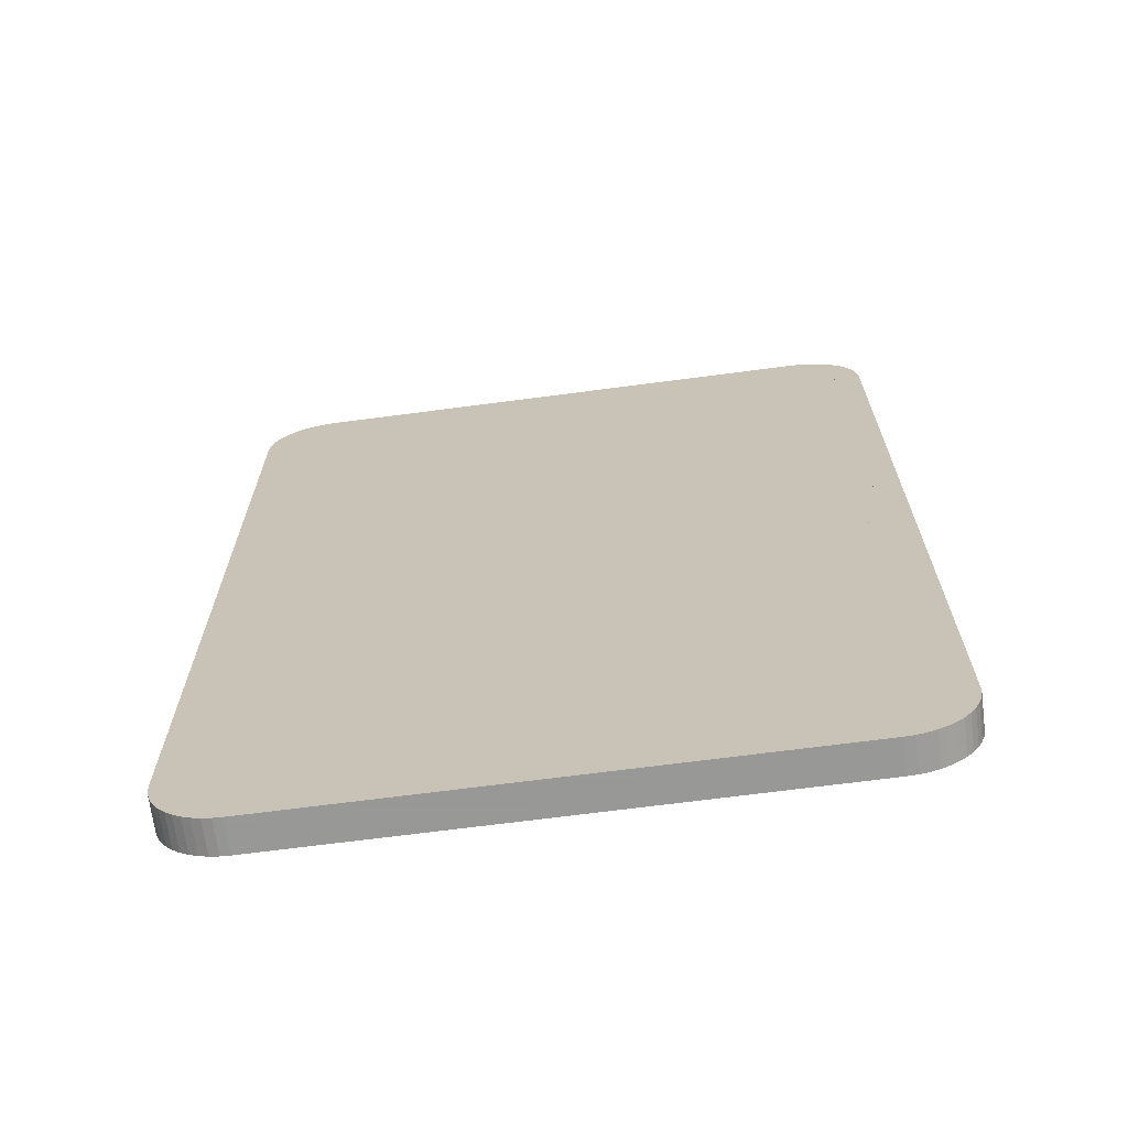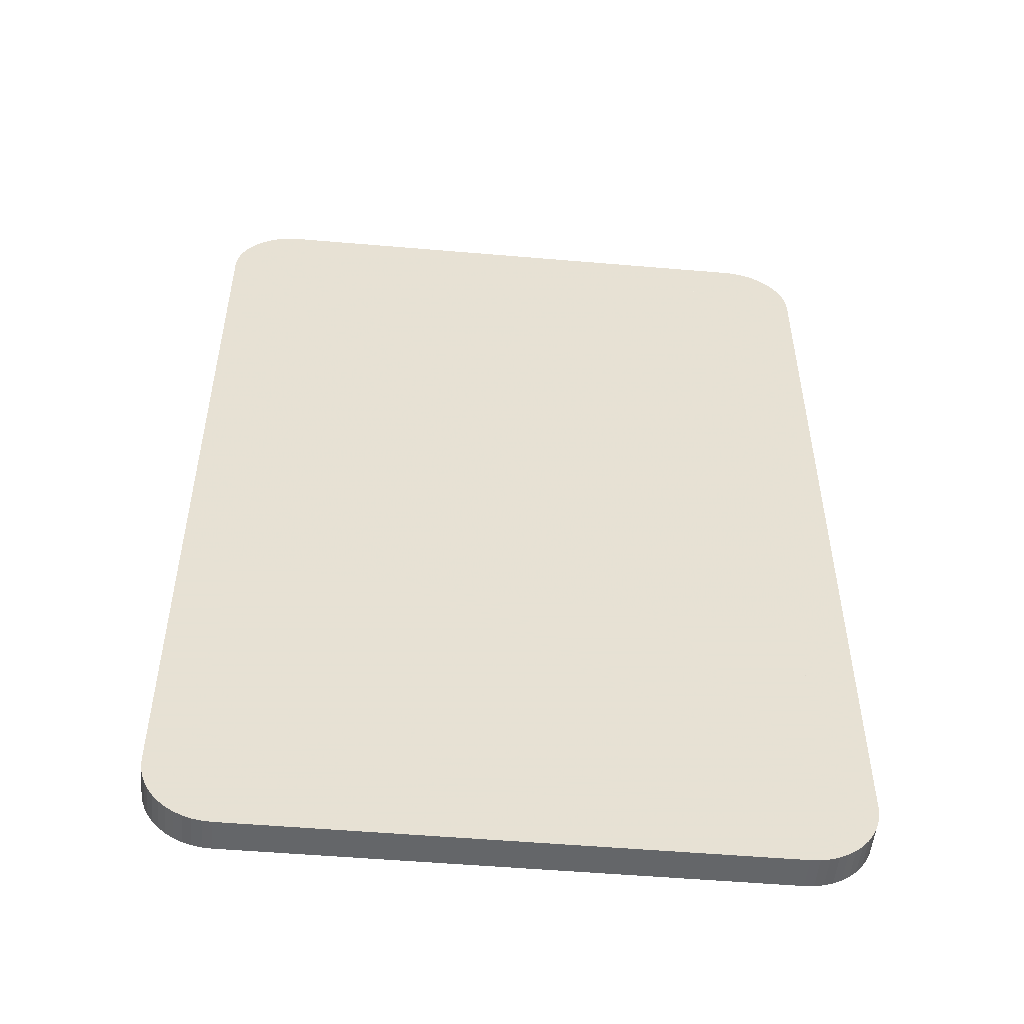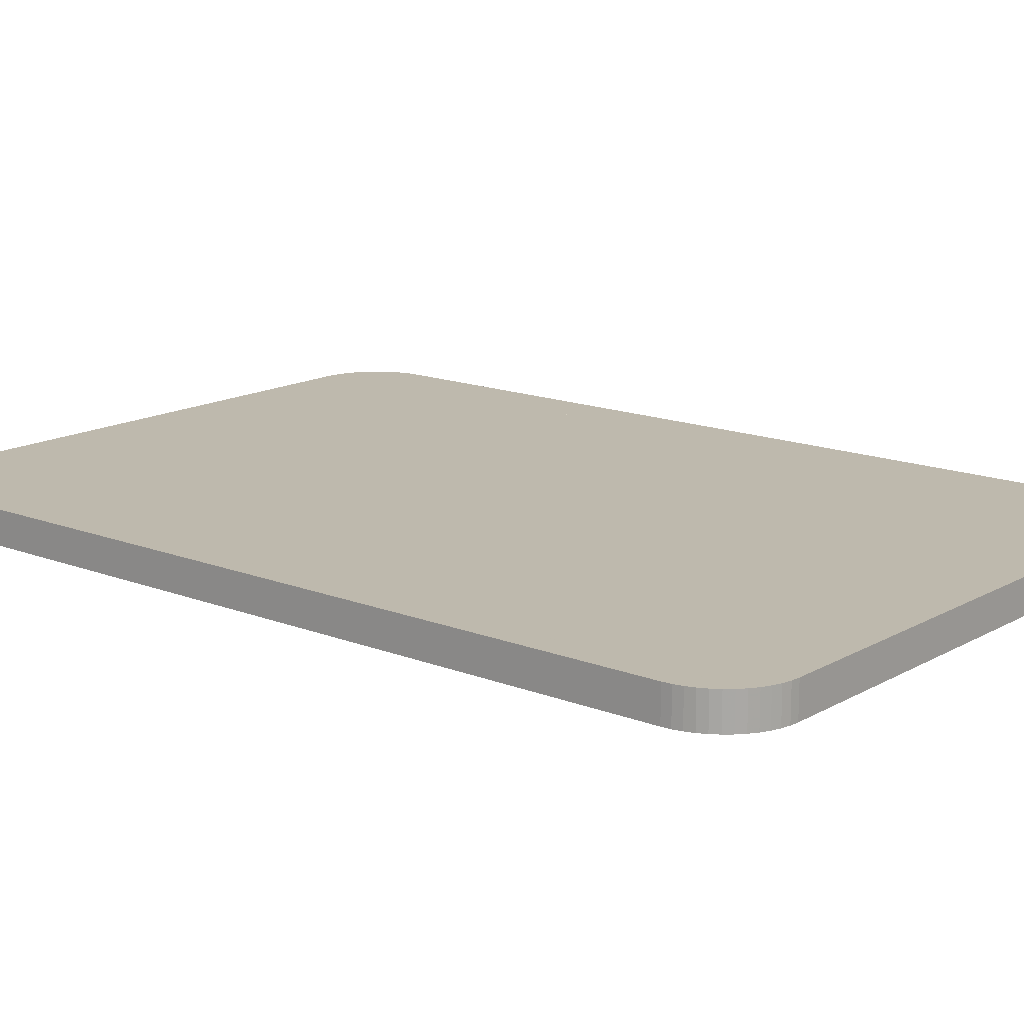
<metadata>
{"format":"obj","ext":"obj","renderer":"f3d","projection":"perspective","resolution":1024,"background":"white","views":[{"elev":-68.4,"azim":-172.5,"up":"+Z"},{"elev":-51.7,"azim":174.7,"up":"+Z"},{"elev":15.1,"azim":-50.1,"up":"+Y"}]}
</metadata>
<code>
o SketchUp.012_ID108
v 1.38 2.019 -22.56
v -0.9154 1.349 -21.61
v 1.38 2.019 -2.204
v 1.38 0 -22.56
v -0.9154 0 -21.61
v -0.9154 0 -5.491
v -0.9154 1.349 -5.491
v 1.38 0 -2.204
f 6 7 2 5
f 8 3 7 6
f 4 5 2 1
f 1 2 7 3
o SketchUp.011_ID100
v -25.77 1.349 -48.61
v -2.135 2.019 -50.9
v -29.06 2.019 -50.9
v -5.428 1.349 -48.61
v -25.77 1.349 -48.61
v -29.06 0 -50.9
v -25.77 0 -48.61
v -29.06 2.019 -50.9
v -5.428 1.349 -48.61
v -25.77 0 -48.61
v -5.428 0 -48.61
v -25.77 1.349 -48.61
v -2.135 2.019 -50.9
v -5.428 0 -48.61
v -2.135 0 -50.9
v -5.428 1.349 -48.61
f 18 19 17 20
f 22 23 21 24
f 14 15 13 16
f 10 11 9 12
o SketchUp.010_ID92
v -32.58 2.019 -27.02
v -30.28 1.349 -44.09
v -32.58 2.019 -47.38
v -30.28 1.349 -27.97
v -30.28 1.349 -27.97
v -32.58 0 -27.02
v -30.28 0 -27.97
v -32.58 2.019 -27.02
v -30.28 0 -44.09
v -30.28 1.349 -27.97
v -30.28 0 -27.97
v -30.28 1.349 -44.09
v -32.58 0 -47.38
v -30.28 1.349 -44.09
v -30.28 0 -44.09
v -32.58 2.019 -47.38
f 38 39 37 40
f 34 35 33 36
f 30 31 29 32
f 26 27 25 28
o SketchUp.009_ID84
v -2.135 2.019 1.311
v -25.77 1.349 -0.9751
v -29.06 2.019 1.311
v -5.428 1.349 -0.9751
v -25.77 1.349 -0.9751
v -5.428 0 -0.9751
v -25.77 0 -0.9751
v -5.428 1.349 -0.9751
v -29.06 2.019 1.311
v -25.77 0 -0.9751
v -29.06 0 1.311
v -25.77 1.349 -0.9751
v -5.428 1.349 -0.9751
v -2.135 0 1.311
v -5.428 0 -0.9751
v -2.135 2.019 1.311
f 46 47 45 48
f 50 51 49 52
f 54 55 53 56
f 42 43 41 44
o SketchUp.008_ID76
v 1.38 2.019 -27.02
v -0.9154 0 -27.97
v 1.38 0 -27.02
v -0.9154 1.349 -27.97
v -0.9154 1.349 -27.97
v 1.38 2.019 -47.38
v -0.9154 1.349 -44.09
v 1.38 2.019 -27.02
v -0.9154 1.349 -44.09
v -0.9154 0 -27.97
v -0.9154 1.349 -27.97
v -0.9154 0 -44.09
v 1.38 2.019 -47.38
v -0.9154 0 -44.09
v -0.9154 1.349 -44.09
v 1.38 0 -47.38
f 70 71 69 72
f 66 67 65 68
f 58 59 57 60
f 62 63 61 64
o SketchUp.007_ID63
v -32.58 2.019 -22.56
v -30.28 0 -21.61
v -32.58 0 -22.56
v -30.28 1.349 -21.61
v -32.58 2.019 -2.204
v -30.28 1.349 -21.61
v -32.58 2.019 -22.56
v -30.28 1.349 -5.491
v -30.28 0 -21.61
v -30.28 1.349 -5.491
v -30.28 0 -5.491
v -30.28 1.349 -21.61
v -30.28 0 -5.491
v -32.58 2.019 -2.204
v -32.58 0 -2.204
v -30.28 1.349 -5.491
f 82 83 81 84
f 86 87 85 88
f 74 75 73 76
f 78 79 77 80
o SketchUp.006_ID55
v 1.38 2.019 -47.38
v 1.913 0 -47.79
v 1.38 0 -47.38
v 1.913 2.019 -47.79
v 2.322 0 -48.32
v 2.579 2.019 -48.94
v 2.322 2.019 -48.32
v 2.667 2.019 -49.61
v 2.579 0 -48.94
v 2.579 2.019 -50.28
v 2.667 0 -49.61
v 2.579 0 -50.28
v 2.322 2.019 -50.9
v 2.322 0 -50.9
v 1.913 0 -51.43
v 1.913 2.019 -51.43
v 1.38 2.019 -51.84
v 1.38 0 -51.84
v 0.7593 2.019 -52.09
v 0.7593 0 -52.09
v 0.0933 2.019 -52.18
v 0.0933 0 -52.18
v -0.5727 2.019 -52.09
v -0.5727 0 -52.09
v -1.193 2.019 -51.84
v -1.193 0 -51.84
v -1.726 2.019 -51.43
v -1.726 0 -51.43
v -2.135 2.019 -50.9
v -2.135 0 -50.9
f 97 94 96 99
f 116 114 113 115
f 117 118 116 115
f 90 91 89 92
f 90 92 95 93
f 93 95 94 97
f 98 100 99 96
f 100 98 101 102
f 102 101 104 103
f 106 103 104 105
f 108 106 105 107
f 110 108 107 109
f 112 110 109 111
f 114 112 111 113
o SketchUp.005_ID47
v 1.38 2.019 -22.56
v 1.913 0 -22.97
v 1.38 0 -22.56
v 2.322 2.019 -23.51
v 1.913 2.019 -22.97
v 2.579 2.019 -24.13
v 2.322 0 -23.51
v 2.579 0 -24.13
v 2.667 2.019 -24.79
v 2.667 0 -24.79
v 2.579 2.019 -25.46
v 2.579 0 -25.46
v 2.322 2.019 -26.08
v 1.913 2.019 -26.61
v 2.322 0 -26.08
v 1.913 0 -26.61
v 1.38 0 -27.02
v 1.38 2.019 -27.02
f 120 123 122 125
f 130 129 131 133
f 135 134 132 136
f 120 121 119 123
f 124 126 125 122
f 126 124 127 128
f 128 127 129 130
f 132 134 133 131
o SketchUp.004_ID39
v -2.135 0 1.311
v -2.135 2.019 1.311
v -1.726 2.019 1.844
v -1.193 0 2.253
v -1.726 0 1.844
v -1.193 2.019 2.253
v -0.5727 0 2.51
v -0.5727 2.019 2.51
v 0.0933 0 2.598
v 0.0933 2.019 2.598
v 0.7593 2.019 2.51
v 1.38 0 2.253
v 0.7593 0 2.51
v 1.38 2.019 2.253
v 2.322 2.019 1.311
v 1.913 0 1.844
v 1.913 2.019 1.844
v 2.322 0 1.311
v 2.579 2.019 0.6908
v 2.579 0 0.6908
v 2.667 0 0.02478
v 2.667 2.019 0.02478
v 2.579 0 -0.6412
v 2.322 2.019 -1.262
v 2.579 2.019 -0.6412
v 2.322 0 -1.262
v 1.913 2.019 -1.795
v 1.38 0 -2.204
v 1.913 0 -1.795
v 1.38 2.019 -2.204
f 140 142 139 141
f 152 154 151 153
f 143 144 142 140
f 139 138 137 141
f 163 165 164 166
f 145 146 144 143
f 149 147 146 145
f 148 150 147 149
f 152 153 150 148
f 154 156 155 151
f 156 157 158 155
f 157 159 161 158
f 159 162 160 161
f 162 165 163 160
o SketchUp.003_ID31
v -32.55 2.019 -2.204
v -32.55 0 -2.204
v -33.08 0 -1.795
v -33.49 2.019 -1.262
v -33.08 2.019 -1.795
v -33.49 0 -1.262
v -33.74 0 -0.6412
v -33.83 2.019 0.02478
v -33.74 2.019 -0.6412
v -33.83 0 0.02478
v -33.74 0 0.6908
v -33.49 2.019 1.311
v -33.74 2.019 0.6908
v -33.49 0 1.311
v -33.08 2.019 1.844
v -33.08 0 1.844
v -32.55 2.019 2.253
v -32.55 0 2.253
v -31.92 2.019 2.51
v -31.92 0 2.51
v -31.26 2.019 2.598
v -31.26 0 2.598
v -30.59 2.019 2.51
v -30.59 0 2.51
v -29.97 2.019 2.253
v -29.97 0 2.253
v -29.44 2.019 1.844
v -29.03 2.019 1.311
v -29.44 0 1.844
v -29.03 0 1.311
f 179 174 176 177
f 178 179 177 180
f 181 178 180 182
f 184 183 181 182
f 186 185 183 184
f 190 189 187 188
f 192 191 189 190
f 195 193 191 192
f 188 187 185 186
f 195 196 194 193
f 169 171 167 168
f 170 171 169 172
f 175 170 172 173
f 174 175 173 176
o SketchUp.002_ID23
v -32.58 2.019 -27.02
v -32.58 0 -27.02
v -33.11 2.019 -26.61
v -33.11 0 -26.61
v -33.52 0 -26.08
v -33.78 2.019 -25.46
v -33.78 0 -25.46
v -33.52 2.019 -26.08
v -33.87 0 -24.79
v -33.78 2.019 -24.13
v -33.87 2.019 -24.79
v -33.78 0 -24.13
v -33.52 0 -23.51
v -33.52 2.019 -23.51
v -33.11 2.019 -22.97
v -32.58 0 -22.56
v -33.11 0 -22.97
v -32.58 2.019 -22.56
f 200 198 197 199
f 204 201 200 199
f 207 205 203 202
f 206 208 205 207
f 202 203 201 204
f 210 209 208 206
f 211 213 209 210
f 212 213 211 214
o SketchUp.001_ID15
v -33.11 2.019 -47.79
v -32.58 0 -47.38
v -32.58 2.019 -47.38
v -33.52 0 -48.32
v -33.11 0 -47.79
v -33.52 2.019 -48.32
v -33.75 0 -48.94
v -33.49 2.019 -48.32
v -33.49 0 -48.32
v -33.75 2.019 -48.94
v -33.87 0 -49.61
v -33.78 2.019 -48.94
v -33.78 0 -48.94
v -33.87 2.019 -49.61
v -33.52 0 -50.9
v -33.78 2.019 -50.28
v -33.78 0 -50.28
v -33.52 2.019 -50.9
v -33.11 2.019 -51.43
v -33.11 0 -51.43
v -32.58 0 -51.84
v -31.96 0 -52.09
v -32.58 2.019 -51.84
v -31.29 0 -52.18
v -31.96 2.019 -52.09
v -30.63 2.019 -52.09
v -30.63 0 -52.09
v -31.29 2.019 -52.18
v -30.01 0 -51.84
v -30.01 2.019 -51.84
v -29.47 2.019 -51.43
v -29.06 0 -50.9
v -29.06 2.019 -50.9
v -29.47 0 -51.43
f 216 219 215 217
f 215 219 218 220
f 232 229 234 233
f 230 231 229 232
f 234 235 237 233
f 226 227 225 228
f 235 236 239 237
f 228 225 231 230
f 243 248 245 244
f 241 243 244 240
f 246 247 245 248
f 238 241 240 242
f 236 238 242 239
f 222 223 221 224
o SketchUp_ID2
v -33.78 0 -48.94
v -33.87 0 -24.79
v -33.87 0 -49.61
v -33.78 0 -25.46
v -33.52 0 -48.32
v -33.52 0 -26.08
v -33.11 0 -47.79
v -33.11 0 -26.61
v -32.58 0 -47.38
v -32.58 0 -27.02
v -30.28 0 -44.09
v -30.28 0 -27.97
v -33.78 0 -24.13
v -33.87 0 0.02478
v -33.78 0 -0.6412
v -33.52 0 -23.51
v -33.52 0 -1.262
v -33.11 0 -22.97
v -33.11 0 -1.795
v -32.58 0 -22.56
v -32.58 0 -2.204
v -30.28 0 -21.61
v -30.28 0 -5.491
v 1.38 0 -47.38
v -0.9154 0 -27.97
v -0.9154 0 -44.09
v 1.38 0 -27.02
v 1.913 0 -47.79
v 1.913 0 -26.61
v 2.322 0 -26.08
v 2.322 0 -48.32
v 2.579 0 -25.46
v 2.579 0 -48.94
v 2.667 0 -24.79
v 2.667 0 -49.61
v 2.667 0 0.02478
v -35.16 0 1.628
v -34.62 0 2.575
v -34.25 0 -52.57
v -34.25 0 2.987
v -33.84 0 -52.93
v -33.78 0 -50.28
v -33.52 0 -50.9
v -33.11 0 -51.43
v -32.9 0 -53.48
v -32.58 0 -51.84
v -31.96 0 -52.09
v -31.84 0 -53.76
v -31.29 0 -52.18
v 0.0933 0 -53.8
v -30.63 0 -52.09
v -30.01 0 -51.84
v -29.47 0 -51.43
v -29.06 0 -50.9
v -25.77 0 -48.61
v -5.428 0 -48.61
v -1.726 0 -51.43
v -2.135 0 -50.9
v -1.193 0 -51.84
v -0.5727 0 -52.09
v 0.0933 0 -52.18
v 0.6401 0 -53.76
v 0.7593 0 -52.09
v 1.38 0 -51.84
v 1.913 0 -51.43
v 2.188 0 -53.24
v 2.322 0 -50.9
v 2.644 0 -52.93
v 2.579 0 -50.28
v 3.056 0 -52.57
v 3.056 0 2.987
v 3.417 0 2.575
v 3.417 0 -52.16
v 3.721 0 2.119
v 4.14 0 1.109
v 4.247 0 0.5716
v 4.283 0 0.02478
v -33.84 0 3.348
v -33.78 0 0.6908
v -33.52 0 1.311
v -33.11 0 1.844
v -32.58 0 2.253
v -31.96 0 2.51
v -31.29 0 2.598
v 0.0933 0 4.214
v -30.63 0 2.51
v -30.01 0 2.253
v -29.47 0 1.844
v -29.06 0 1.311
v -25.77 0 -0.9751
v -5.428 0 -0.9751
v -1.726 0 1.844
v -2.135 0 1.311
v -1.193 0 2.253
v -0.5727 0 2.51
v 0.0933 0 2.598
v 0.6401 0 4.178
v 0.7593 0 2.51
v 1.178 0 4.071
v 1.38 0 2.253
v 1.913 0 1.844
v 2.322 0 1.311
v 2.579 0 0.6908
v 1.38 0 -22.56
v -0.9154 0 -5.491
v -0.9154 0 -21.61
v 1.38 0 -2.204
v 1.913 0 -22.97
v 1.913 0 -1.795
v 2.322 0 -23.51
v 2.322 0 -1.262
v 2.579 0 -24.13
v 2.579 0 -0.6412
v -35.48 2.019 -49.61
v -35.48 0 -49.61
v -35.45 2.019 -50.16
v -35.45 0 -50.16
v -35.34 0 -50.69
v -35.16 2.019 -51.21
v -35.16 0 -51.21
v -34.92 0 -51.7
v -34.62 2.019 -52.16
v -34.62 0 -52.16
v -34.25 2.019 -52.57
v -33.39 0 -53.24
v -33.39 2.019 -53.24
v -32.9 2.019 -53.48
v -32.38 0 -53.66
v -31.84 2.019 -53.76
v -31.29 0 -53.8
v 0.0933 2.019 -53.8
v 1.178 0 -53.66
v 1.696 0 -53.48
v 1.696 2.019 -53.48
v 3.417 2.019 -52.16
v 3.721 2.019 -51.7
v 3.721 0 -51.7
v 3.964 2.019 -51.21
v 3.964 0 -51.21
v 4.14 2.019 -50.69
v 4.14 0 -50.69
v 4.247 2.019 -50.16
v 4.247 0 -50.16
v 4.283 2.019 -49.61
v 4.283 0 -49.61
v 4.283 2.019 0.02478
v 4.14 2.019 1.109
v 3.964 0 1.628
v 3.721 2.019 2.119
v 3.056 2.019 2.987
v 2.644 0 3.348
v 2.188 0 3.653
v 1.696 0 3.895
v 1.696 2.019 3.895
v -31.29 2.019 4.214
v -31.84 0 4.178
v -31.29 0 4.214
v -31.84 2.019 4.178
v -32.38 0 4.071
v -32.9 0 3.895
v -32.9 2.019 3.895
v -33.39 0 3.653
v -33.39 2.019 3.653
v -33.84 2.019 3.348
v -34.62 2.019 2.575
v -34.92 2.019 2.119
v -34.92 0 2.119
v -35.34 2.019 1.109
v -35.34 0 1.109
v -35.45 0 0.5716
v -35.48 2.019 0.02478
v -35.48 0 0.02478
v -33.78 2.019 -0.6412
v -33.87 2.019 -24.79
v -33.87 2.019 0.02478
v -33.78 2.019 -24.13
v -33.52 2.019 -1.262
v -33.52 2.019 -23.51
v -33.11 2.019 -1.795
v -33.11 2.019 -22.97
v -32.58 2.019 -2.204
v -32.58 2.019 -22.56
v -33.78 2.019 -25.46
v -33.87 2.019 -49.61
v -33.78 2.019 -48.94
v -33.52 2.019 -26.08
v -33.52 2.019 -48.32
v -33.11 2.019 -26.61
v -33.11 2.019 -47.79
v -32.58 2.019 -27.02
v -32.58 2.019 -47.38
v -35.45 2.019 0.5716
v -35.34 2.019 -50.69
v -35.16 2.019 1.628
v -34.92 2.019 -51.7
v -34.25 2.019 2.987
v -33.78 2.019 0.6908
v -33.52 2.019 1.311
v -33.11 2.019 1.844
v -32.58 2.019 2.253
v -32.38 2.019 4.071
v -31.96 2.019 2.51
v -31.29 2.019 2.598
v 0.0933 2.019 4.214
v -30.63 2.019 2.51
v -30.01 2.019 2.253
v -29.47 2.019 1.844
v -29.06 2.019 1.311
v -1.726 2.019 1.844
v -2.135 2.019 1.311
v -1.193 2.019 2.253
v -0.5727 2.019 2.51
v 0.0933 2.019 2.598
v 0.6401 2.019 4.178
v 0.7593 2.019 2.51
v 1.178 2.019 4.071
v 1.38 2.019 2.253
v 1.913 2.019 1.844
v 2.188 2.019 3.653
v 2.322 2.019 1.311
v 2.644 2.019 3.348
v 2.579 2.019 0.6908
v 2.667 2.019 0.02478
v 2.667 2.019 -24.79
v 2.667 2.019 -49.61
v -33.84 2.019 -52.93
v -33.78 2.019 -50.28
v -33.52 2.019 -50.9
v -33.11 2.019 -51.43
v -32.58 2.019 -51.84
v -32.38 2.019 -53.66
v -31.96 2.019 -52.09
v -31.29 2.019 -52.18
v -31.29 2.019 -53.8
v -30.63 2.019 -52.09
v -30.01 2.019 -51.84
v -29.47 2.019 -51.43
v -29.06 2.019 -50.9
v -1.726 2.019 -51.43
v -2.135 2.019 -50.9
v -1.193 2.019 -51.84
v -0.5727 2.019 -52.09
v 0.0933 2.019 -52.18
v 0.6401 2.019 -53.76
v 0.7593 2.019 -52.09
v 1.178 2.019 -53.66
v 1.38 2.019 -51.84
v 1.913 2.019 -51.43
v 2.188 2.019 -53.24
v 2.322 2.019 -50.9
v 2.644 2.019 -52.93
v 2.579 2.019 -50.28
v 3.056 2.019 -52.57
v 3.417 2.019 2.575
v 3.964 2.019 1.628
v 4.247 2.019 0.5716
v 1.38 2.019 -27.02
v 1.913 2.019 -47.79
v 1.38 2.019 -47.38
v 1.913 2.019 -26.61
v 2.322 2.019 -26.08
v 2.322 2.019 -48.32
v 2.579 2.019 -25.46
v 2.579 2.019 -48.94
v 1.38 2.019 -2.204
v 1.913 2.019 -22.97
v 1.38 2.019 -22.56
v 1.913 2.019 -1.795
v 2.322 2.019 -1.262
v 2.322 2.019 -23.51
v 2.579 2.019 -0.6412
v 2.579 2.019 -24.13
f 249 250 251
f 417 366 368 369 371 287 289 288 286 415 285
f 250 249 253 255 257 259 260 258 256 254 252
f 280 281 282
f 282 281 283
f 282 283 284
f 288 289 251
f 304 305 306
f 283 317 315 313 312 311 309 308 307 305 304 303 302 301 300 299 297 295 294 292 291 290 251 289 373 293 376 296 378 298 310 380 381 314 316 318 321 385 387 389 391 324 323 396 322 320 319 399 400 401 347 345 333 405 404 407 408 410 326 327 328 329 330 331 332 334 335 336 337 338 339 341 340 342 343 344 346 348 349 350 351 284
f 353 354 352 356 358 360 282 284 361 359 357 355
f 262 251 250
f 326 262 327
f 365 364 441 366
f 368 367 443 369
f 370 371 369 443
f 388 389 387 386
f 390 391 389 388
f 391 390 392 393
f 298 378 482 379
f 404 405 403 406
f 408 407 449 409
f 442 414 413 444 412 372 370 443 367 441 364 362 419 440 416
f 422 423 421 425 427 429 430 428 426 424
f 432 422 431 434 436 438 439 437 435 433
f 432 423 422
f 310 298 379 492
f 365 420 363
f 420 365 418
f 418 365 366
f 418 366 417
f 262 250 261 264 266 268 270 271 269 267 265 263
f 324 391 393
f 324 393 325
f 262 326 288 251
f 399 319 398 469 467 402 401 400
f 394 325 393 392
f 420 419 362 363
f 363 362 364 365
f 367 368 366 441
f 371 370 372 287
f 289 287 372 474
f 373 289 474 374
f 293 373 374 375
f 376 293 375 479
f 296 376 479 377
f 380 310 492 494
f 381 380 494 382
f 314 381 382 497
f 316 314 497 499
f 318 316 499 501
f 383 321 318 501
f 384 385 321 383
f 386 387 385 384
f 395 323 324 504
f 503 396 323 395
f 397 322 396 503
f 502 320 322 397
f 398 319 320 502
f 347 401 402 464
f 345 347 464 462
f 407 404 406 449
f 410 408 409 411
f 288 444 413 286
f 415 414 442 285
f 326 410 411 412
f 285 442 416 417
f 417 416 440 418
f 419 420 418 440
f 372 412 423
f 423 412 445
f 432 475 476 477 478 480 481 483 484 485 486 488 487 489 490 491 493 495 496 498 500 473 512 510 506 507 505 508 509 511 472 520 518 514 515 513 516 517 519 471 470 468 466 465 463 461 460 459 457 458 456 455 454 453 451 450 448 447 446 445 412 411 409 449 406 403 452 462 464 402 467 469 398 502 397 503 395 504 394 392 390 388 386 384 383 501 499 497 382 494 492 379 482 377 479 375 374 474 372 423
f 378 296 377 482
f 504 324 325 394
f 333 345 462 452
f 405 333 452 403
f 288 326 412 444
f 286 413 414 415
f 273 274 272 276 279 281 280 278 277 275

</code>
